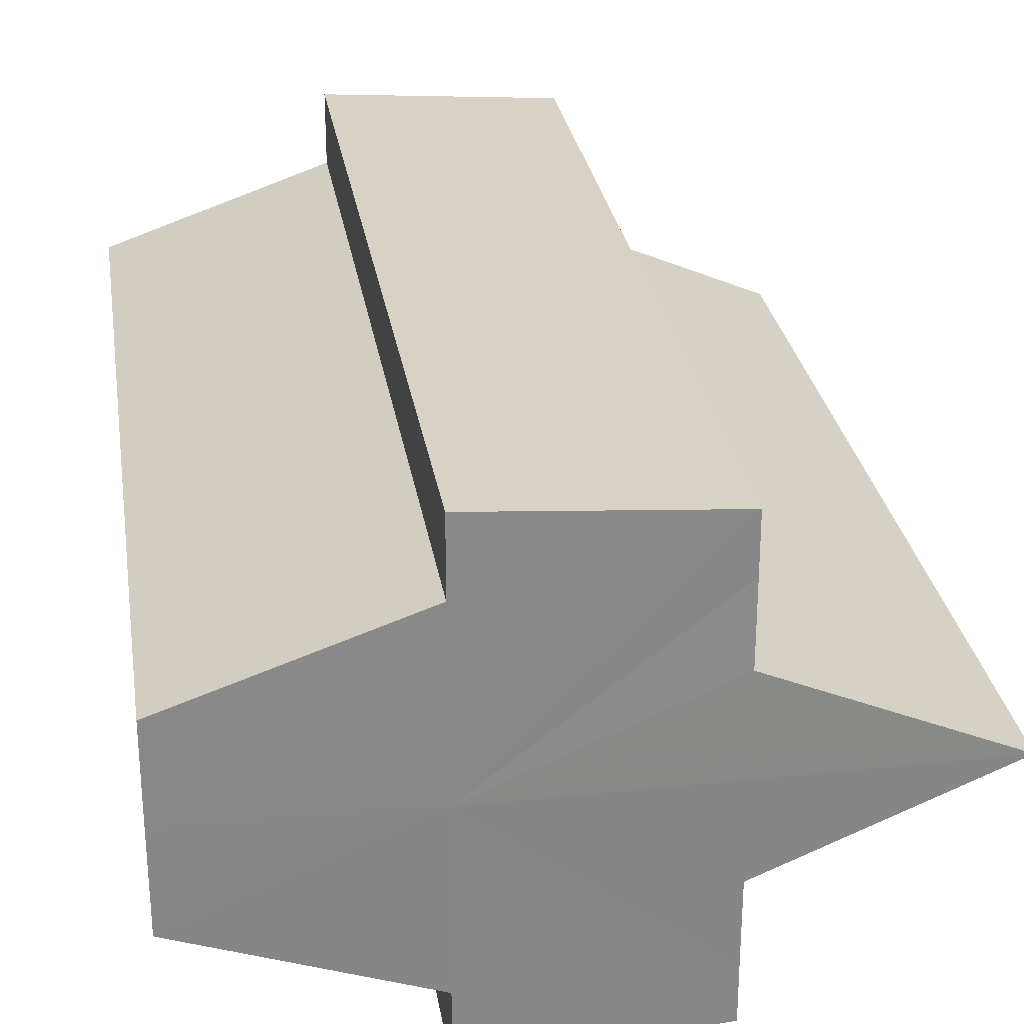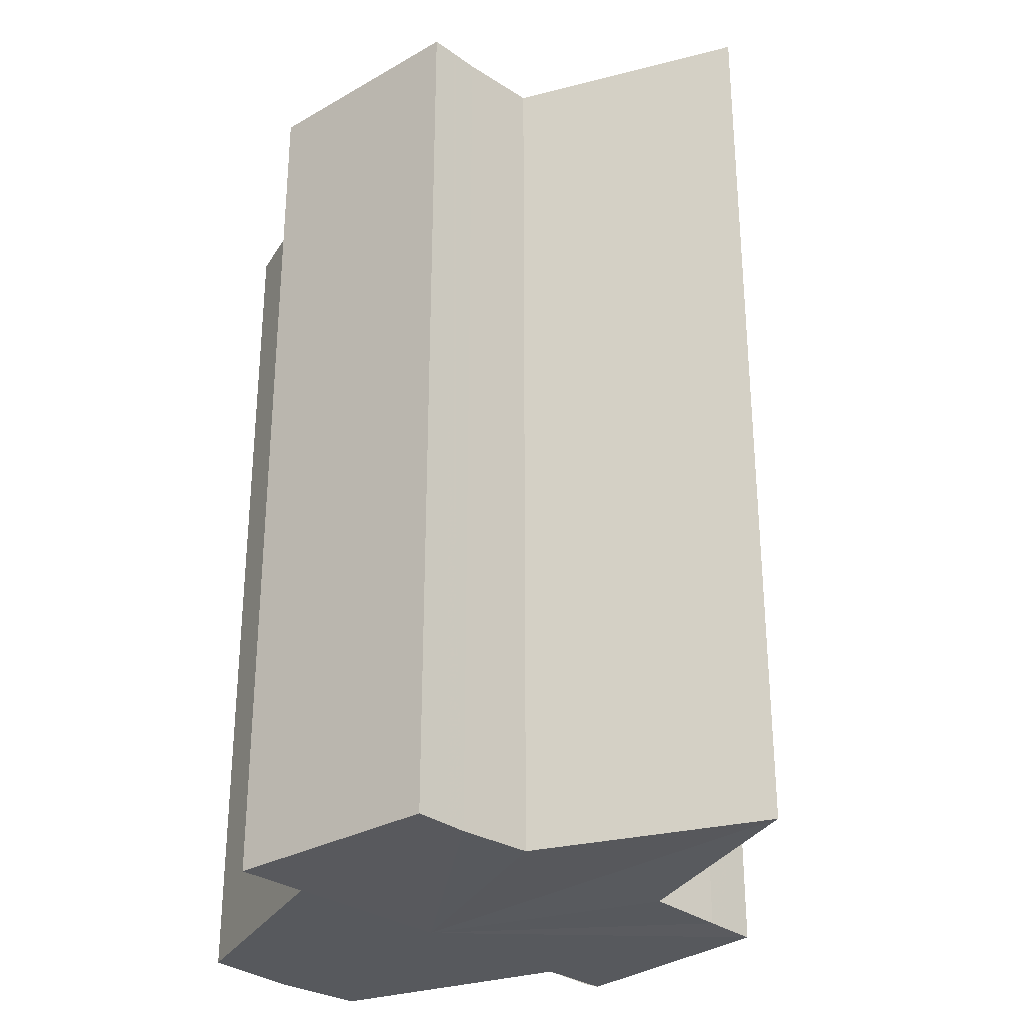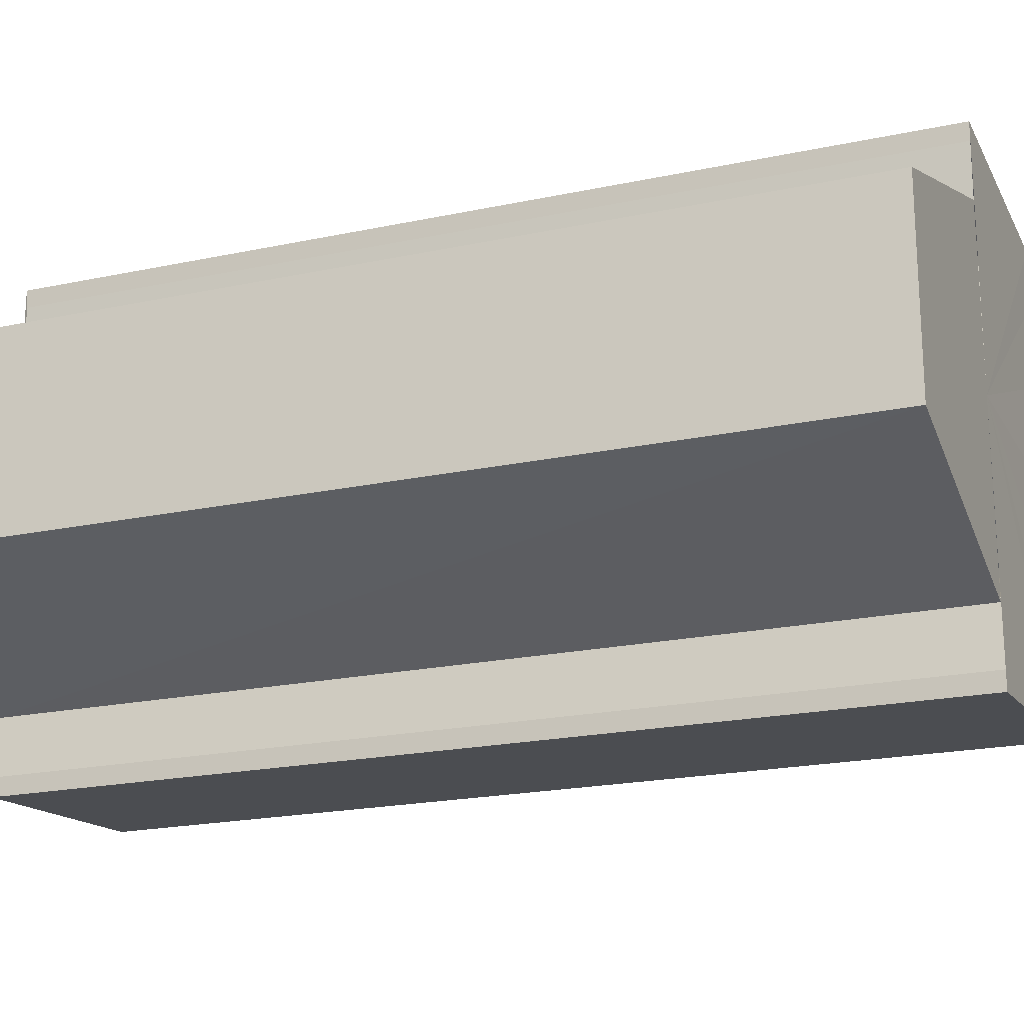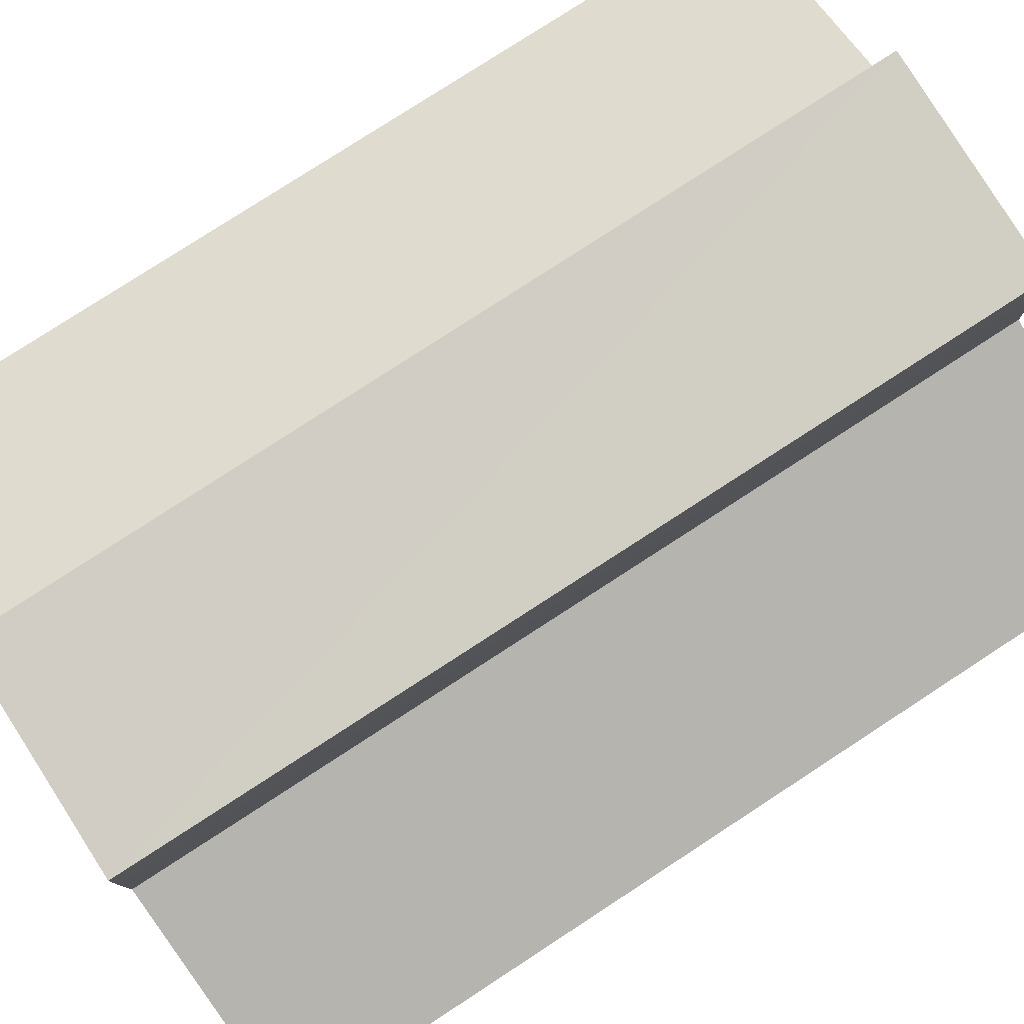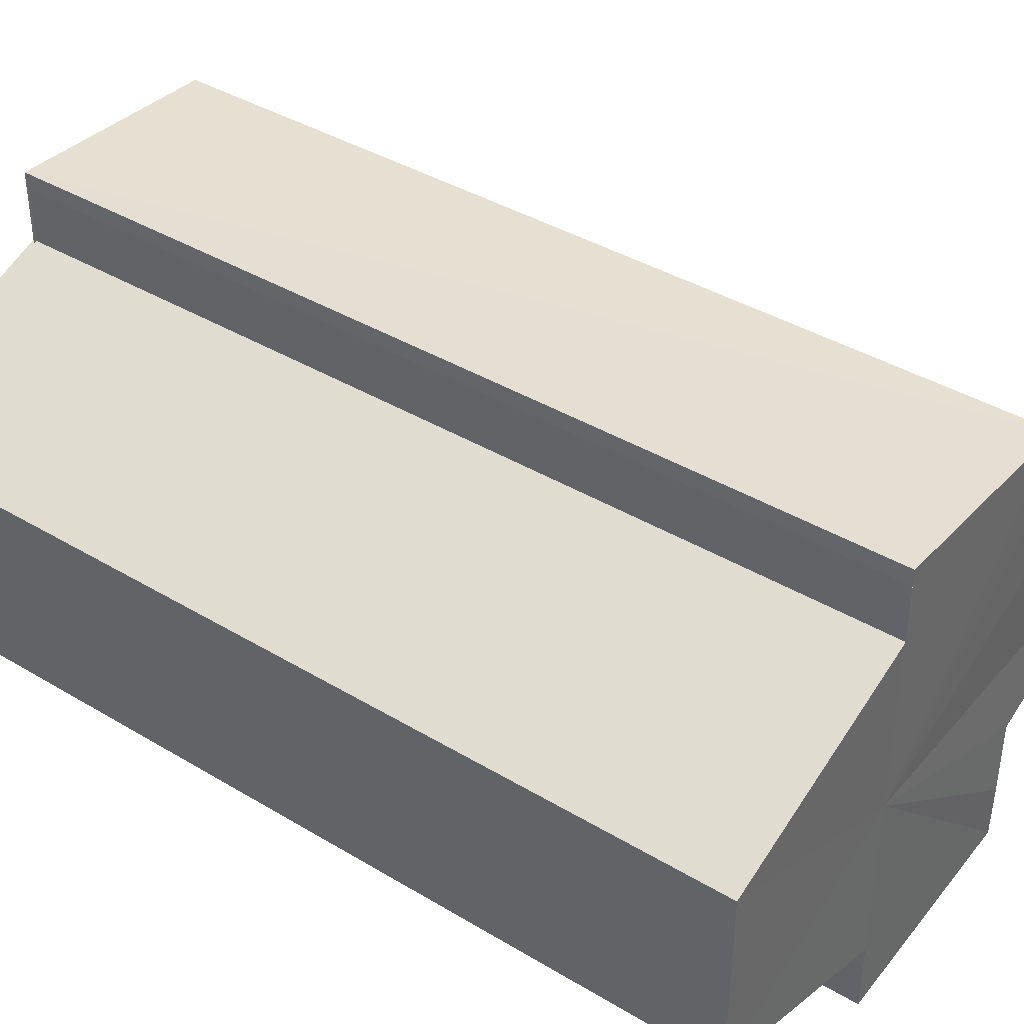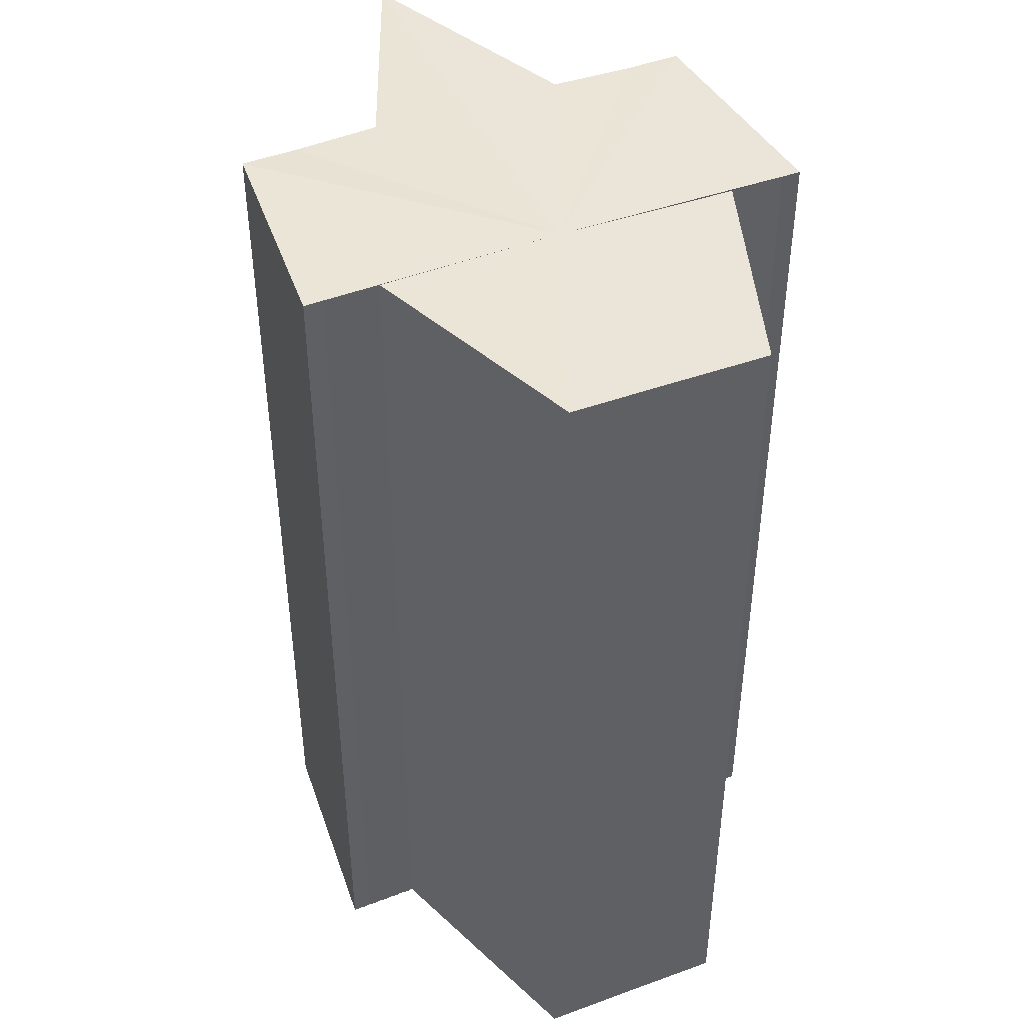
<metadata>
{"format":"obj","ext":"obj","renderer":"f3d","projection":"perspective","resolution":1024,"background":"white","views":[{"elev":27.8,"azim":-8.9,"up":"+Z"},{"elev":-30.0,"azim":44.7,"up":"+Y"},{"elev":-20.2,"azim":-68.0,"up":"+Z"},{"elev":79.6,"azim":57.1,"up":"+Z"},{"elev":40.2,"azim":-53.7,"up":"+Z"},{"elev":44.5,"azim":-113.3,"up":"+Y"}]}
</metadata>
<code>
o 18608
v 2168 1869 7.066
v 2168 1869 7.062
v 2168 1869 7.066
v 2168 1869 7.058
v 2168 1869 7.062
v 2168 1869 7.07
v 2168 1869 7.07
v 2168 1869 7.074
v 2168 1869 7.074
v 2168 1869 7.076
v 2168 1869 7.074
v 2168 1869 7.076
v 2168 1869 7.077
v 2168 1869 7.077
v 2168 1869 7.077
v 2168 1869 7.066
v 2168 1869 7.062
v 2168 1869 7.062
v 2168 1869 7.058
v 2168 1869 7.058
v 2168 1869 7.07
v 2168 1869 7.066
v 2168 1869 7.074
v 2168 1869 7.07
v 2168 1869 7.056
v 2168 1869 7.058
v 2168 1869 7.056
v 2168 1869 7.055
v 2168 1869 7.055
v 2168 1869 7.055
v 2168 1869 7.066
v 2168 1869 7.056
v 2168 1869 7.058
v 2168 1869 7.062
v 2168 1869 7.066
v 2168 1869 7.07
v 2168 1869 7.074
v 2168 1869 7.076
v 2168 1869 7.077
v 2168 1869 7.062
v 2168 1869 7.058
v 2168 1869 7.066
v 2168 1869 7.07
v 2168 1869 7.074
v 2168 1869 7.066
v 2168 1869 7.056
v 2168 1869 7.055
v 2168 1869 7.056
v 2168 1869 7.055
v 2168 1869 7.056
v 2168 1869 7.058
v 2168 1869 7.062
v 2168 1869 7.066
v 2168 1869 7.062
v 2168 1869 7.066
v 2168 1869 7.07
v 2168 1869 7.058
v 2168 1869 7.062
v 2168 1869 7.074
v 2168 1869 7.056
v 2168 1869 7.058
v 2168 1869 7.056
v 2168 1869 7.058
v 2168 1869 7.062
v 2168 1869 7.058
v 2168 1869 7.066
v 2168 1869 7.062
v 2168 1869 7.076
v 2168 1869 7.074
v 2168 1869 7.076
v 2168 1869 7.077
v 2168 1869 7.07
v 2168 1869 7.074
v 2168 1869 7.076
v 2168 1869 7.077
v 2168 1869 7.076
v 2168 1869 7.077
v 2168 1869 7.066
v 2168 1869 7.07
v 2168 1869 7.066
v 2168 1869 7.07
v 2168 1869 7.074
v 2168 1869 7.07
v 2168 1869 7.076
v 2168 1869 7.074
v 2168 1869 7.058
v 2168 1869 7.062
v 2168 1869 7.066
v 2168 1869 7.07
v 2168 1869 7.074
f 1 2 3
f 2 4 5
f 6 1 7
f 8 6 9
f 10 11 9
f 12 11 10
f 13 12 10
f 14 12 15
f 16 17 18
f 18 19 20
f 21 22 16
f 23 24 21
f 19 25 26
f 26 25 27
f 25 28 27
f 27 29 30
f 31 30 32
f 31 32 33
f 31 33 34
f 31 34 35
f 31 35 36
f 31 36 37
f 31 37 38
f 31 38 39
f 31 40 41
f 31 42 40
f 31 43 42
f 31 44 43
f 45 46 29
f 47 46 48
f 49 50 47
f 45 51 46
f 45 52 51
f 45 53 52
f 54 53 55
f 45 56 53
f 57 58 54
f 45 59 56
f 60 61 57
f 62 63 60
f 63 64 65
f 64 66 67
f 45 68 59
f 69 68 70
f 45 71 68
f 72 73 69
f 74 71 75
f 76 77 74
f 78 79 72
f 80 81 78
f 81 82 83
f 82 84 85
f 45 86 87
f 45 87 88
f 45 88 89
f 45 89 90

</code>
